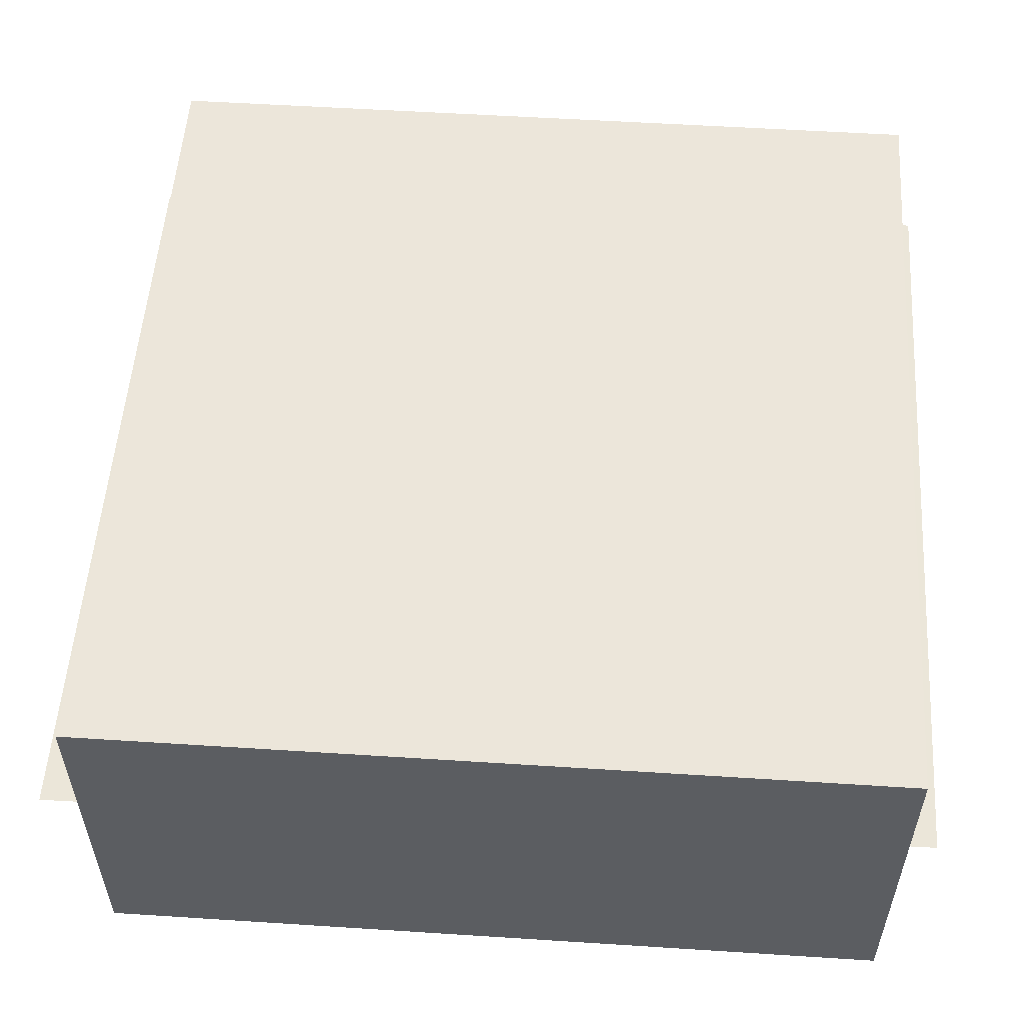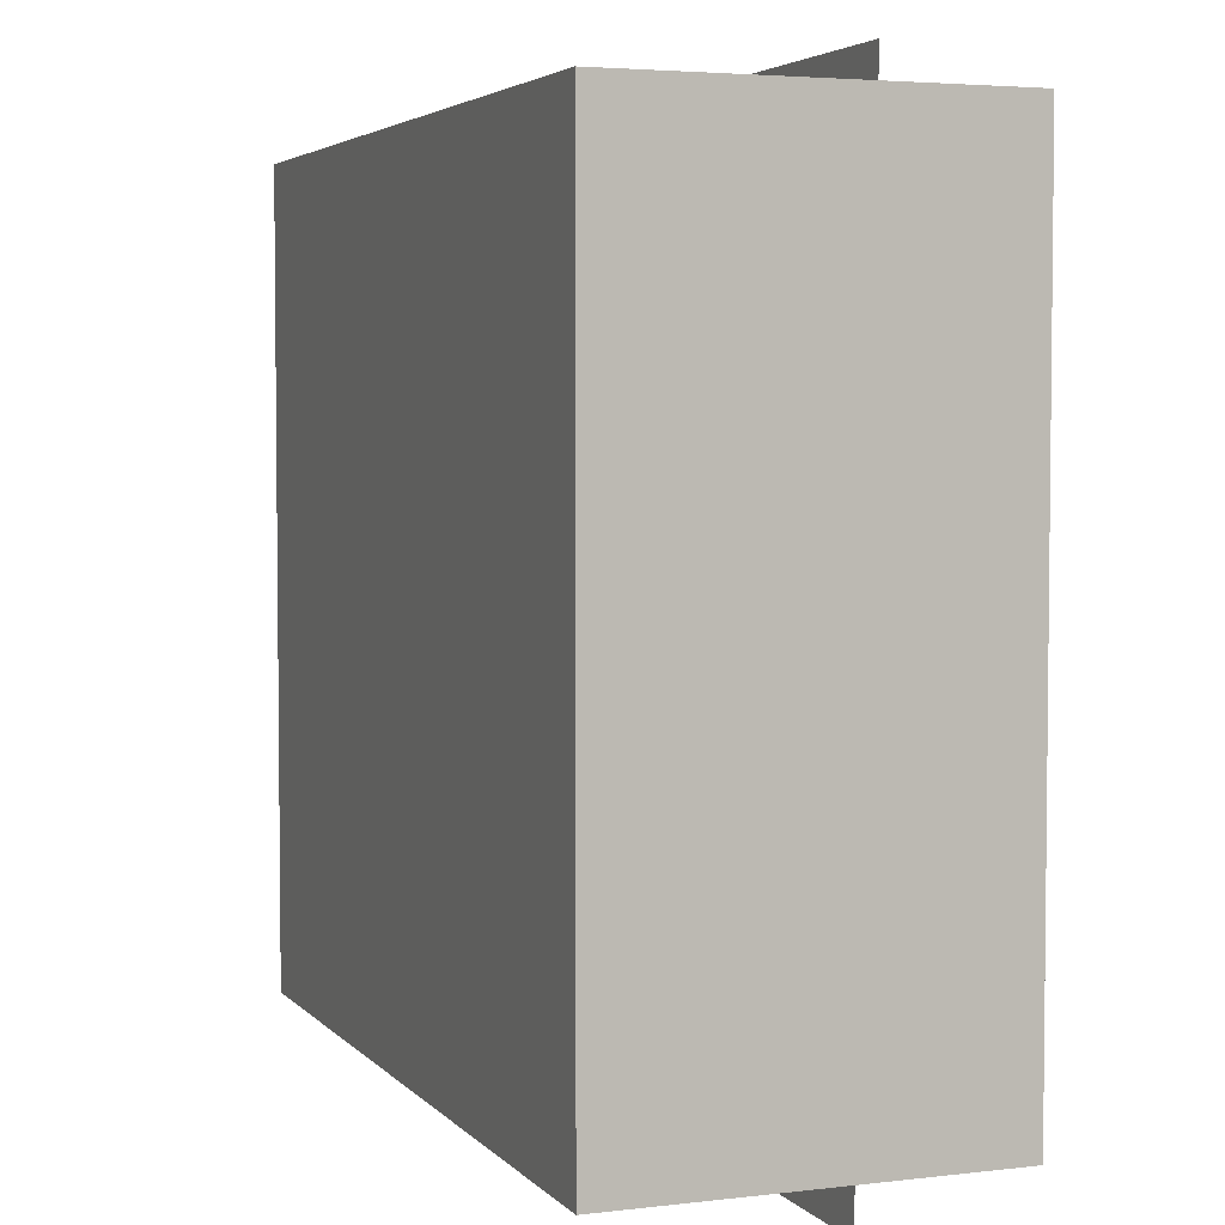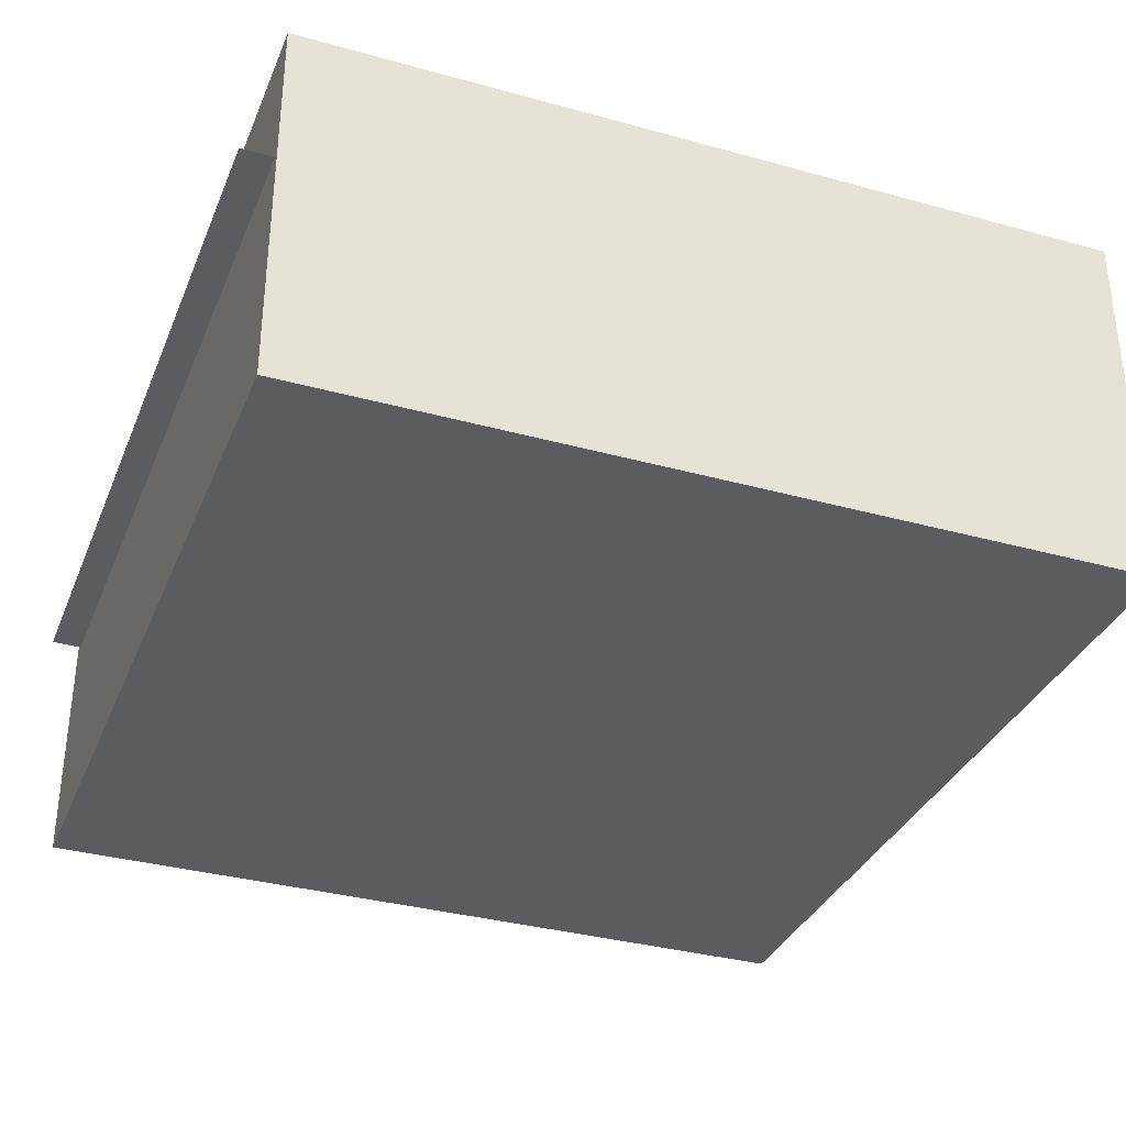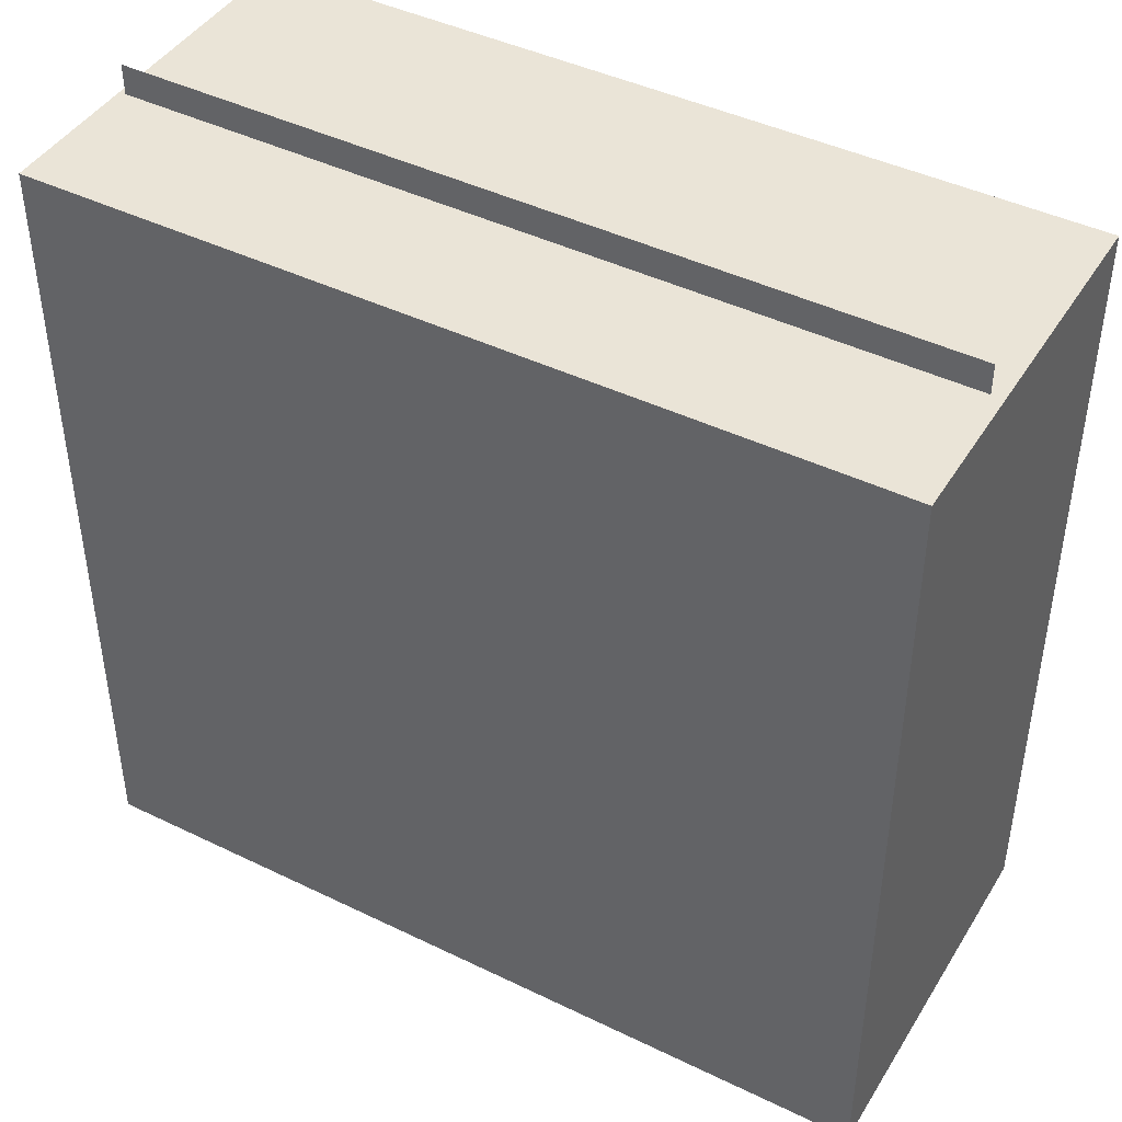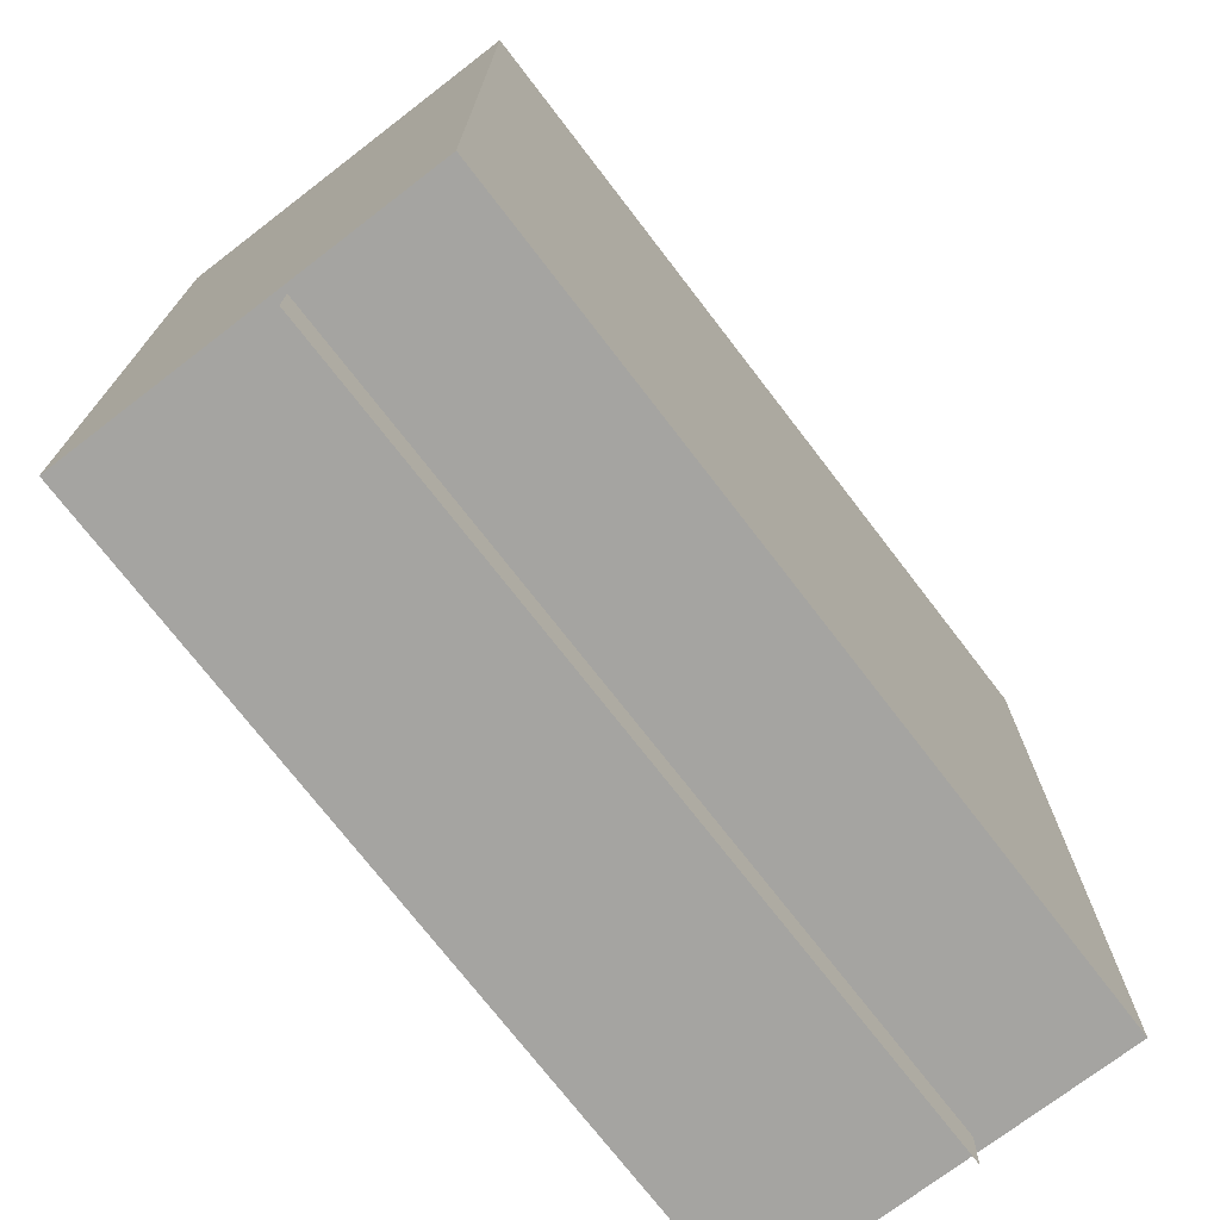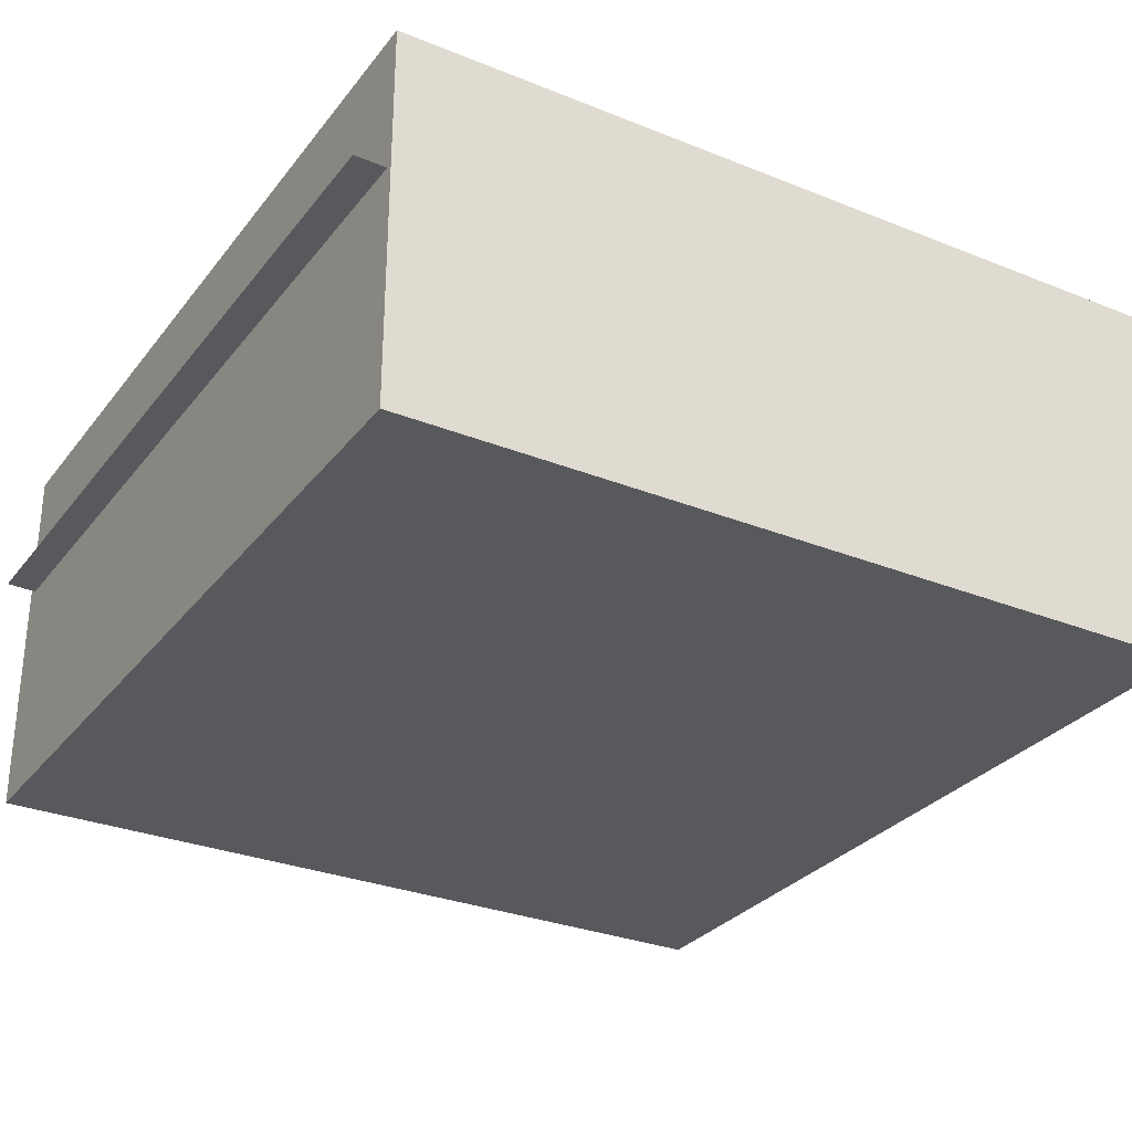
<metadata>
{"format":"obj","ext":"obj","renderer":"f3d","projection":"perspective","resolution":1024,"background":"white","views":[{"elev":54.5,"azim":93.9,"up":"+Z"},{"elev":4.0,"azim":-111.0,"up":"+Y"},{"elev":-34.3,"azim":-110.5,"up":"+Z"},{"elev":43.7,"azim":29.7,"up":"+Y"},{"elev":-73.4,"azim":-52.5,"up":"+Y"},{"elev":-29.8,"azim":-120.5,"up":"+Z"}]}
</metadata>
<code>
o Cube.002
v -2.737 11.97 -1.187
v -2.737 11.97 1.161
v -2.737 16.99 1.161
v -2.737 16.99 -1.187
v 2.482 11.97 -1.187
v 2.482 16.99 -1.187
v 2.482 16.99 1.161
v 2.482 11.97 1.161
f 1 2 3 4
f 5 6 7 8
f 1 5 8 2
f 3 7 6 4
f 5 1 4 6
f 2 8 7 3
o Plane_Plane.001
v -2.695 17.19 0.2866
v 2.407 17.18 0.3045
v 2.403 11.69 0.2107
v -2.699 11.7 0.1928
f 9 10 11 12

</code>
